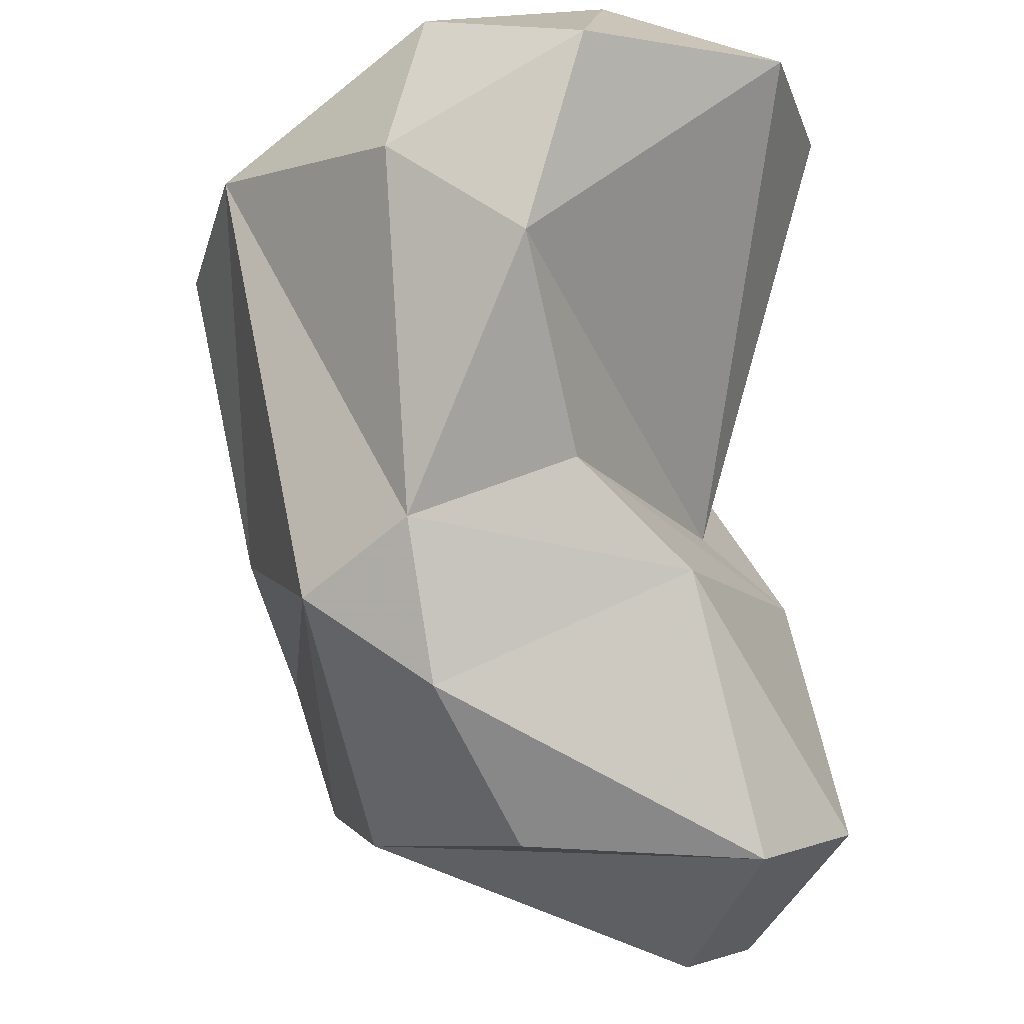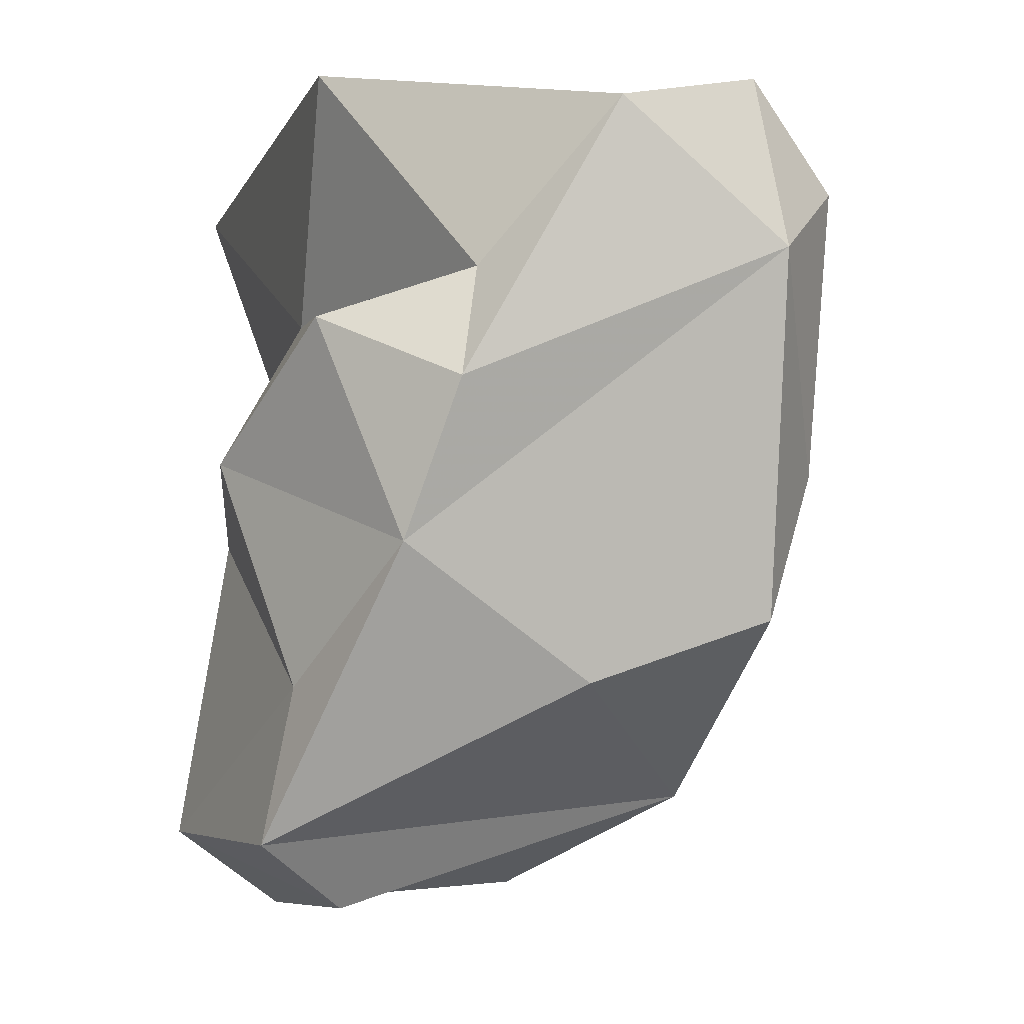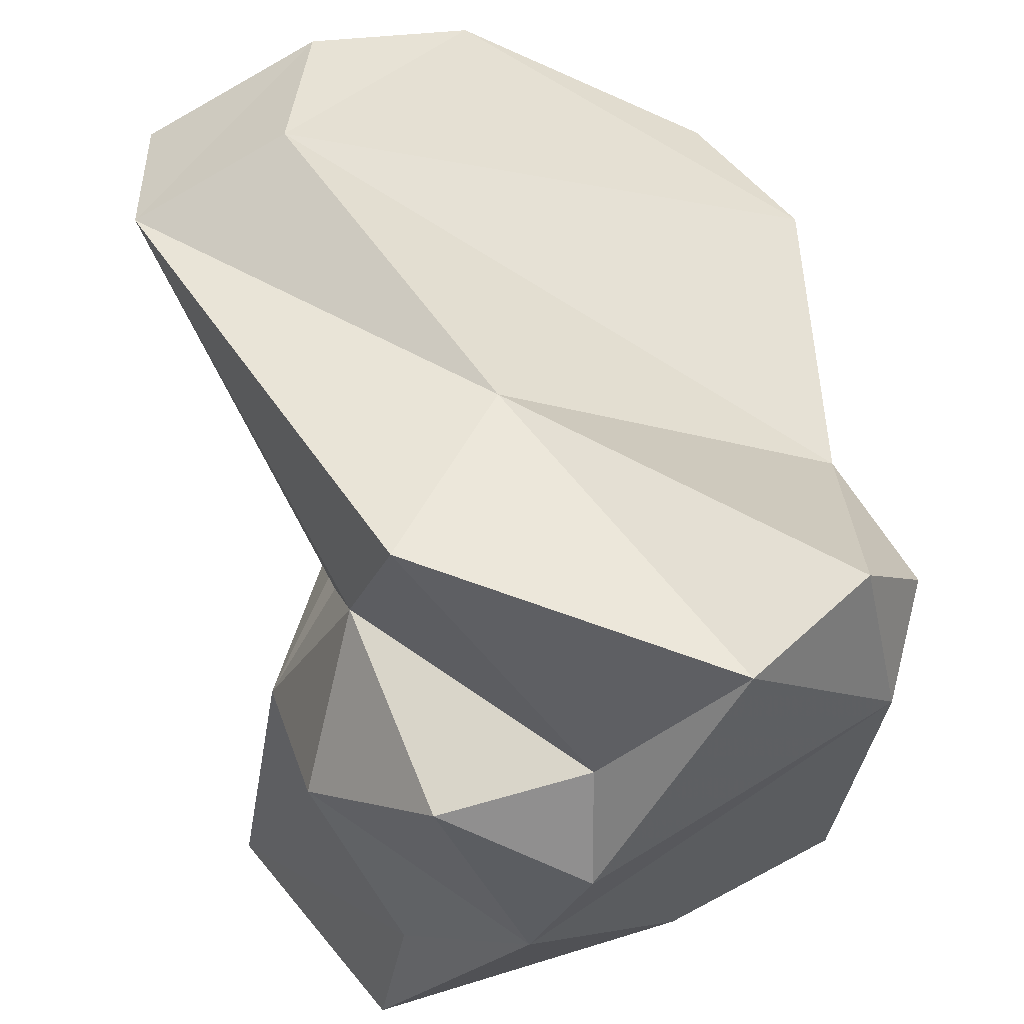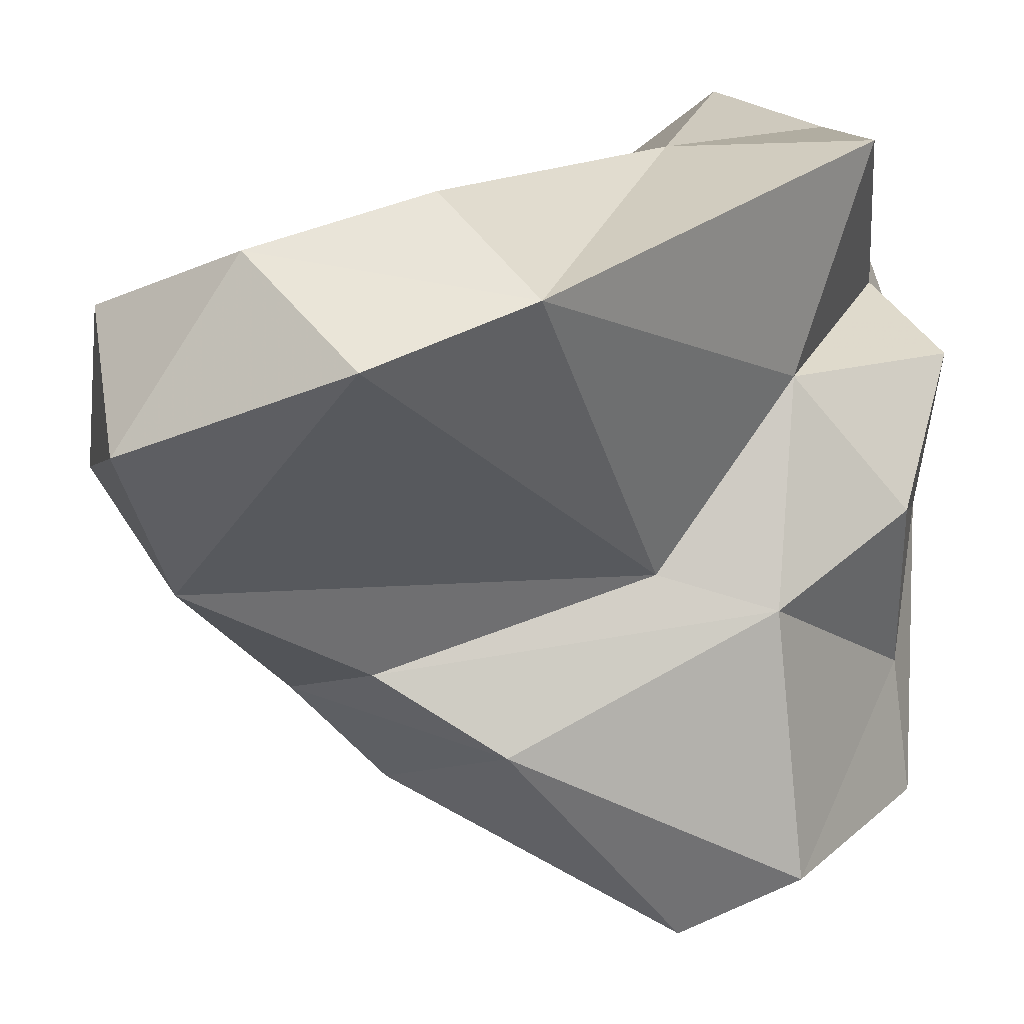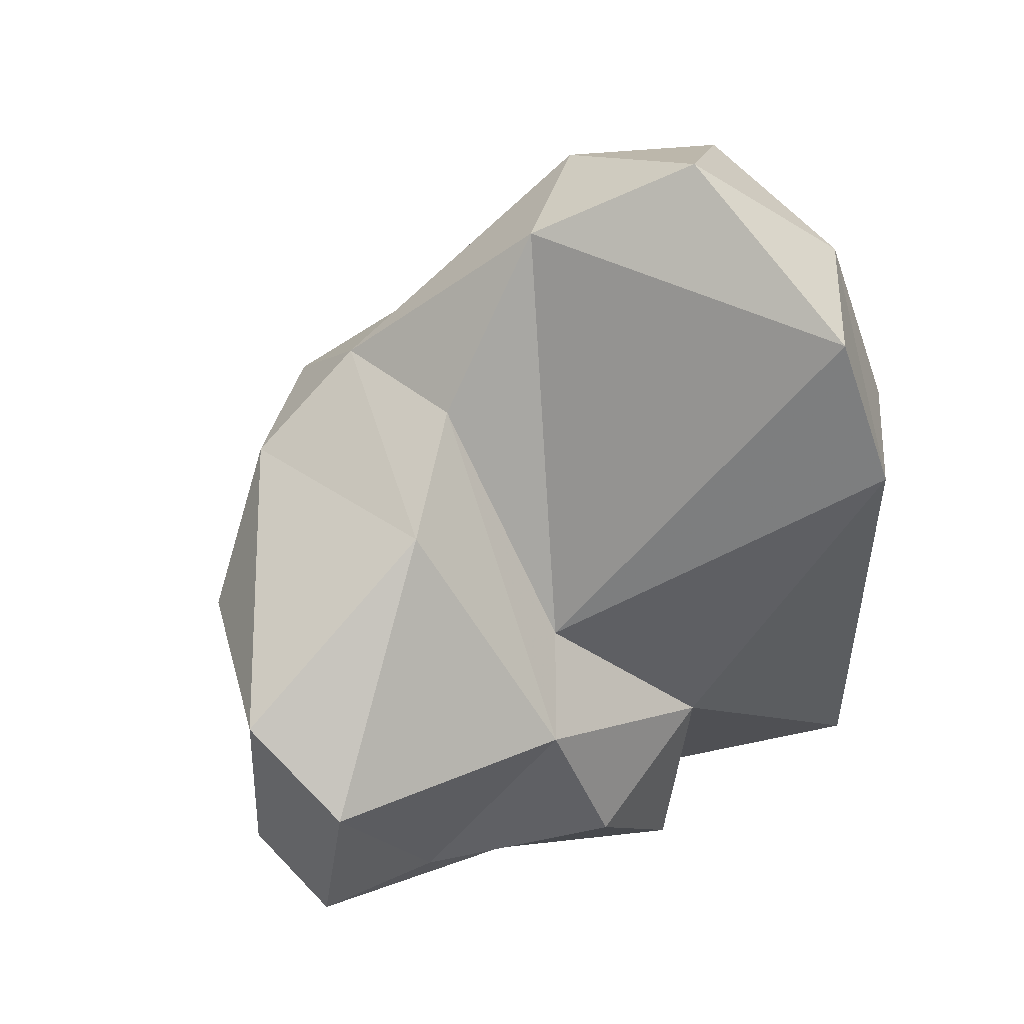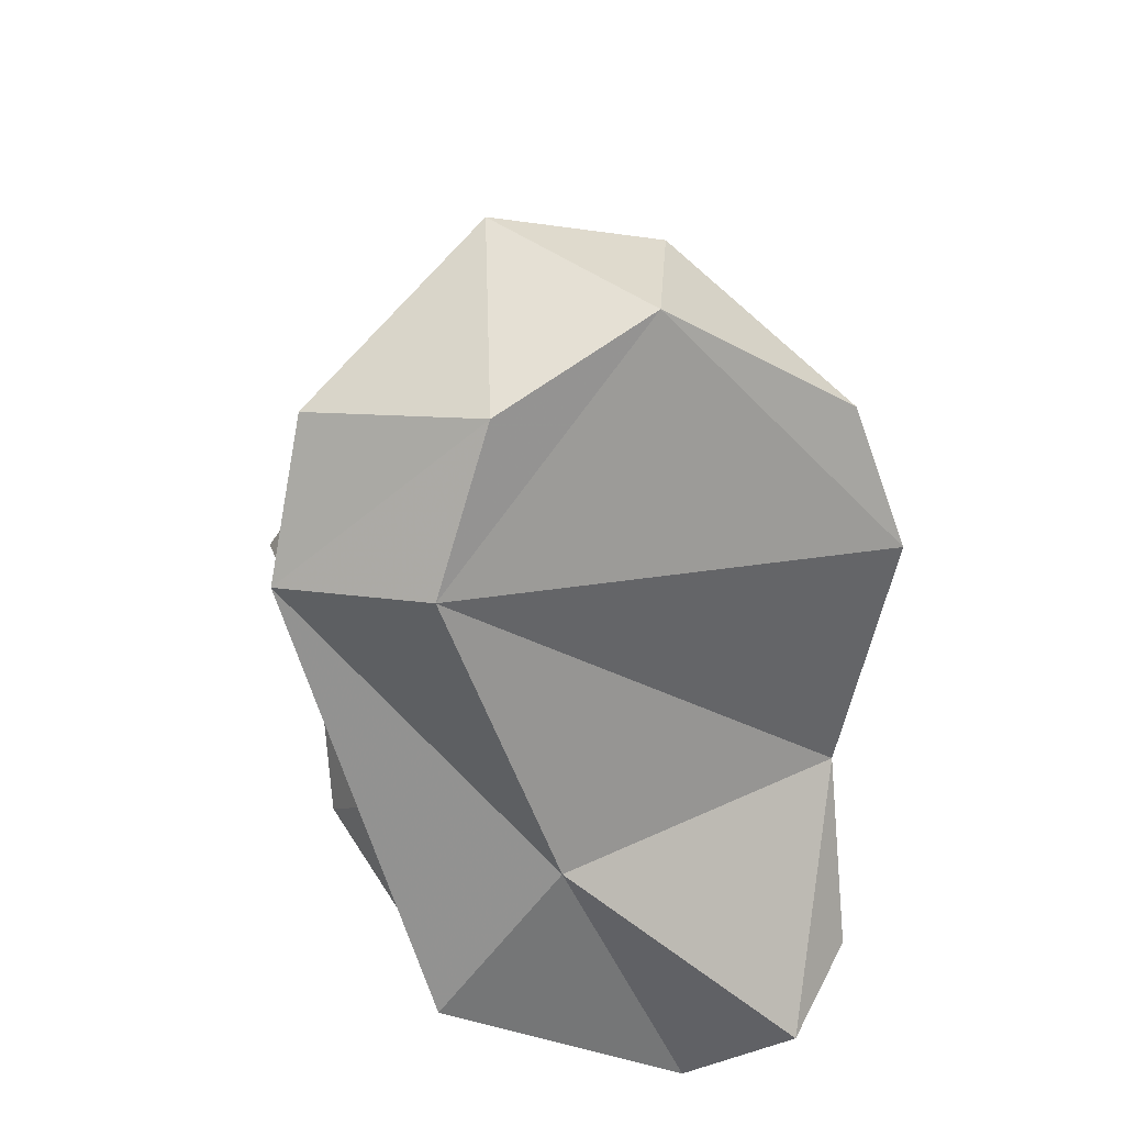
<metadata>
{"format":"obj","ext":"obj","renderer":"f3d","projection":"perspective","resolution":1024,"background":"white","views":[{"elev":-38.2,"azim":-176.3,"up":"+Z"},{"elev":-3.5,"azim":-0.8,"up":"+Z"},{"elev":52.1,"azim":-14.1,"up":"+Z"},{"elev":19.8,"azim":-123.5,"up":"+Z"},{"elev":35.3,"azim":-109.5,"up":"+Y"},{"elev":30.0,"azim":-7.7,"up":"+Y"}]}
</metadata>
<code>
v 177.3 294.8 64.56
v 177.3 301.4 78.08
v 178.3 294.9 70.31
v 180 296.7 70.93
v 178.4 291.4 71.76
v 180 290.1 67.51
v 180.4 300.2 67.53
v 183.3 306.1 71.43
v 178.1 304.8 77.09
v 179.8 293.4 74.68
v 179.2 296.6 62.99
v 180.3 291.1 79.27
v 180.8 291.8 63.27
v 182.1 287.9 70.13
v 182.6 302.1 69.04
v 180.4 288.7 74.28
v 182.1 307.8 74.95
v 179.4 290.1 64.57
v 183.1 287.3 73.05
v 187.3 293.8 65.31
v 184 296.7 63.39
v 185.5 300 65.08
v 181.7 305.2 78.59
v 186 287.7 78.2
v 185.4 289.1 67.58
v 185.9 302.2 67.62
v 185.3 306.5 76.94
v 183.4 288.4 75.17
v 183.1 294.4 79.04
v 189 288.3 75.53
v 186 306.5 73.41
v 188.1 300.6 66.93
v 180.5 301.7 79.5
v 189.8 303.5 75.67
v 188.5 289 78.76
v 188.8 289.5 68.74
v 189.8 297.4 70.13
v 189.7 290.9 71.49
v 189.9 294.2 75.23
v 190 290 76.77
v 190.9 300.2 75.97
g foo
f 13 18 1
f 11 13 1
f 6 18 14
f 20 18 13
f 3 1 6
f 1 18 6
f 21 20 11
f 20 13 11
f 7 11 1
f 22 21 11
f 14 5 6
f 25 14 18
f 20 25 18
f 3 6 5
f 7 1 3
f 7 22 11
f 19 16 14
f 19 14 30
f 25 30 14
f 36 30 25
f 14 16 5
f 5 16 10
f 36 25 20
f 5 10 3
f 36 20 32
f 3 10 4
f 21 32 20
f 3 15 7
f 3 4 15
f 21 22 32
f 26 7 15
f 26 22 7
f 22 26 32
f 16 19 28
f 10 16 28
f 37 38 32
f 38 36 32
f 4 8 15
f 15 8 26
f 19 24 28
f 30 24 19
f 28 24 12
f 38 30 36
f 28 12 10
f 10 12 2
f 4 10 2
f 32 34 37
f 26 34 32
f 2 9 4
f 8 4 9
f 26 31 34
f 31 26 8
f 17 8 9
f 8 17 31
f 35 24 30
f 35 29 24
f 40 35 30
f 40 30 38
f 29 12 24
f 39 40 38
f 38 37 39
f 29 2 12
f 33 2 29
f 37 41 39
f 41 37 34
f 23 2 33
f 9 2 23
f 23 17 9
f 23 27 17
f 27 34 31
f 27 31 17
f 39 29 35
f 40 39 35
f 41 33 39
f 33 29 39
f 27 23 33
f 27 33 41
f 34 27 41
g

</code>
